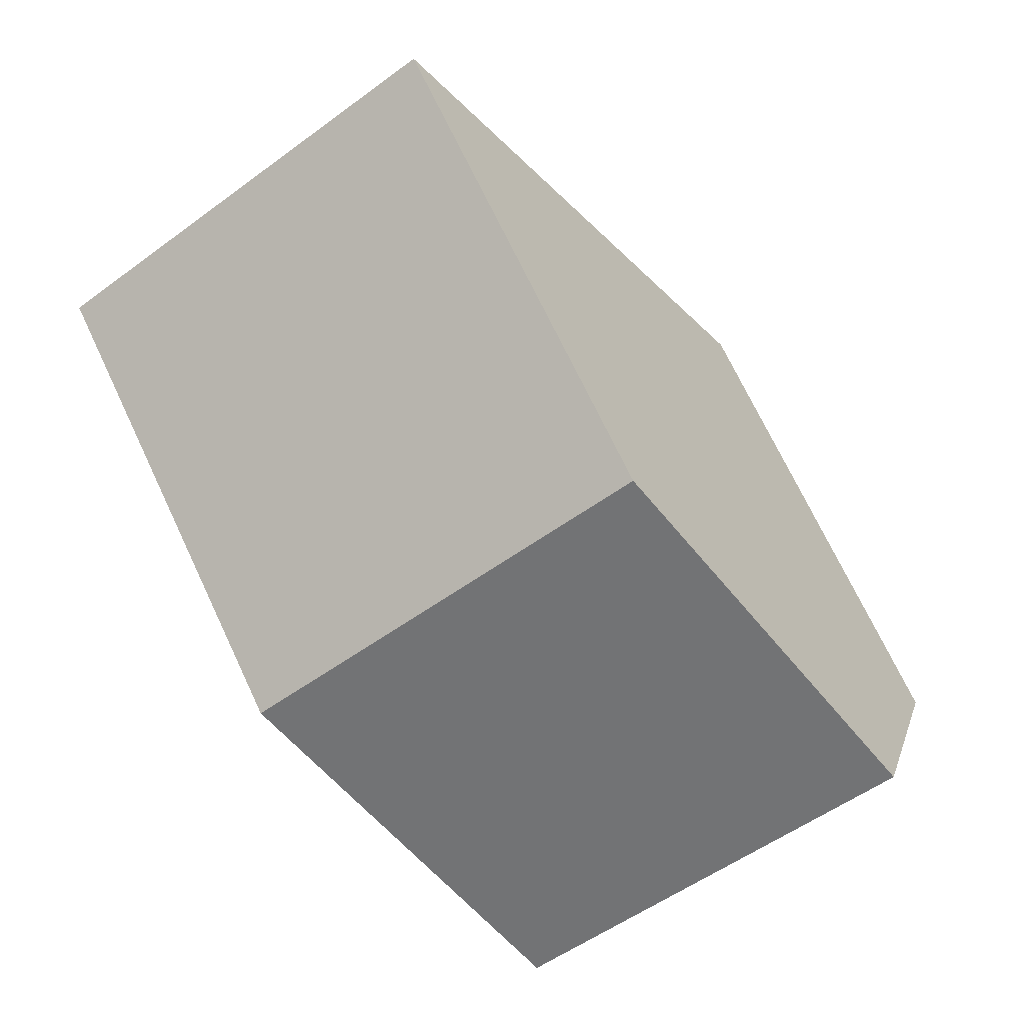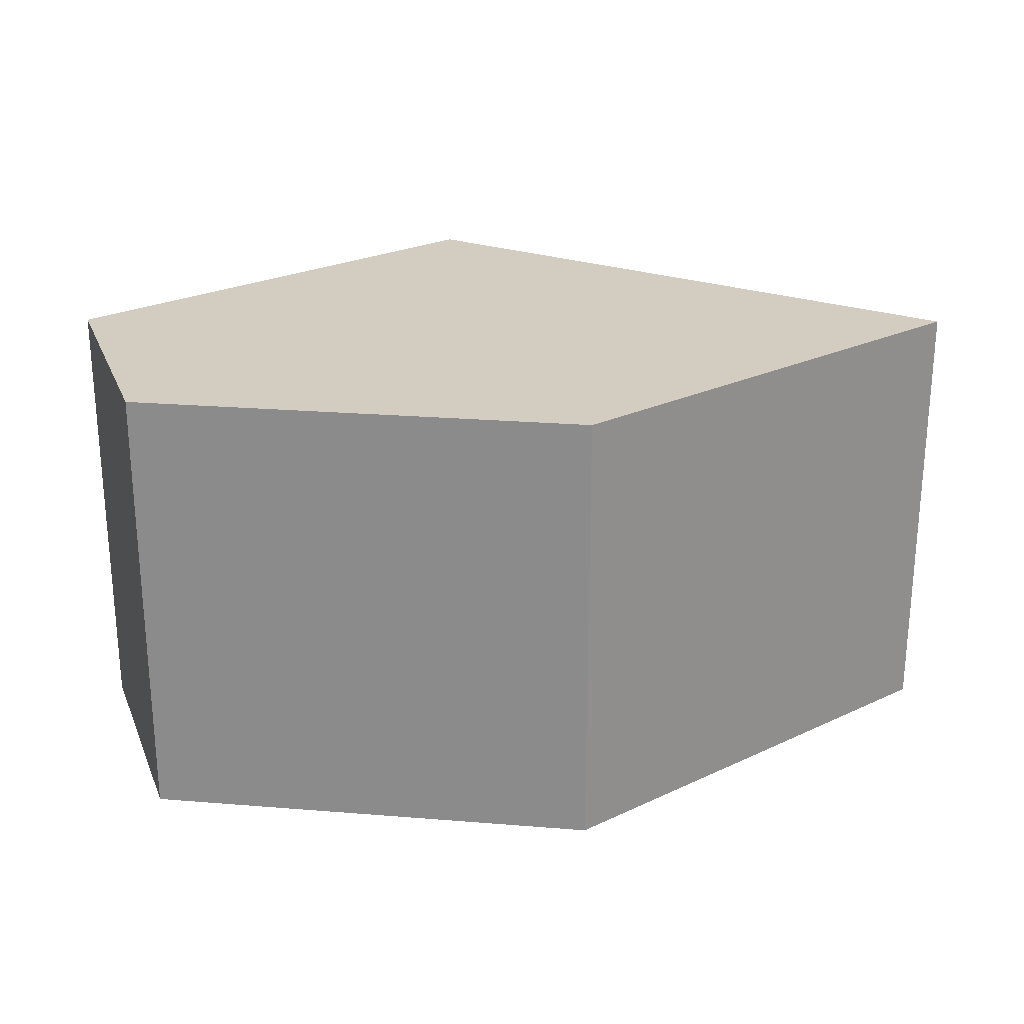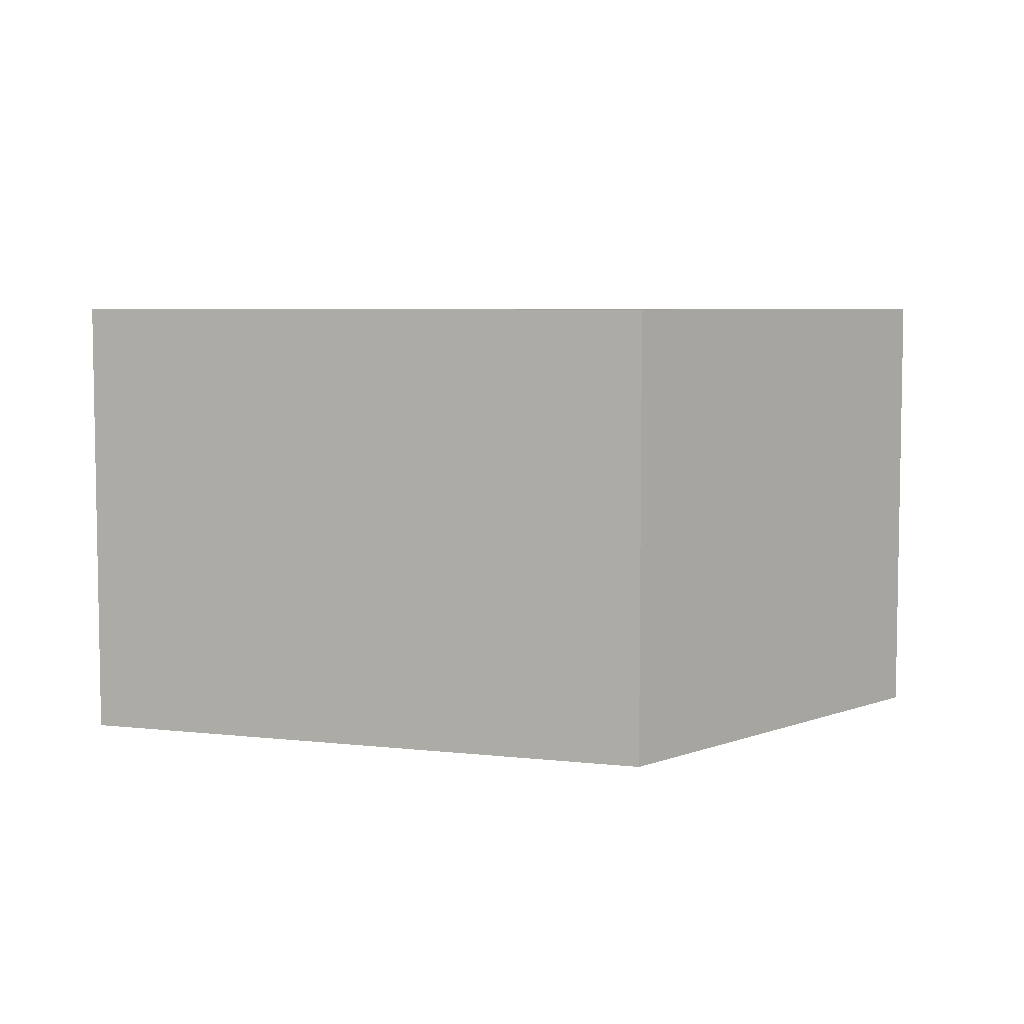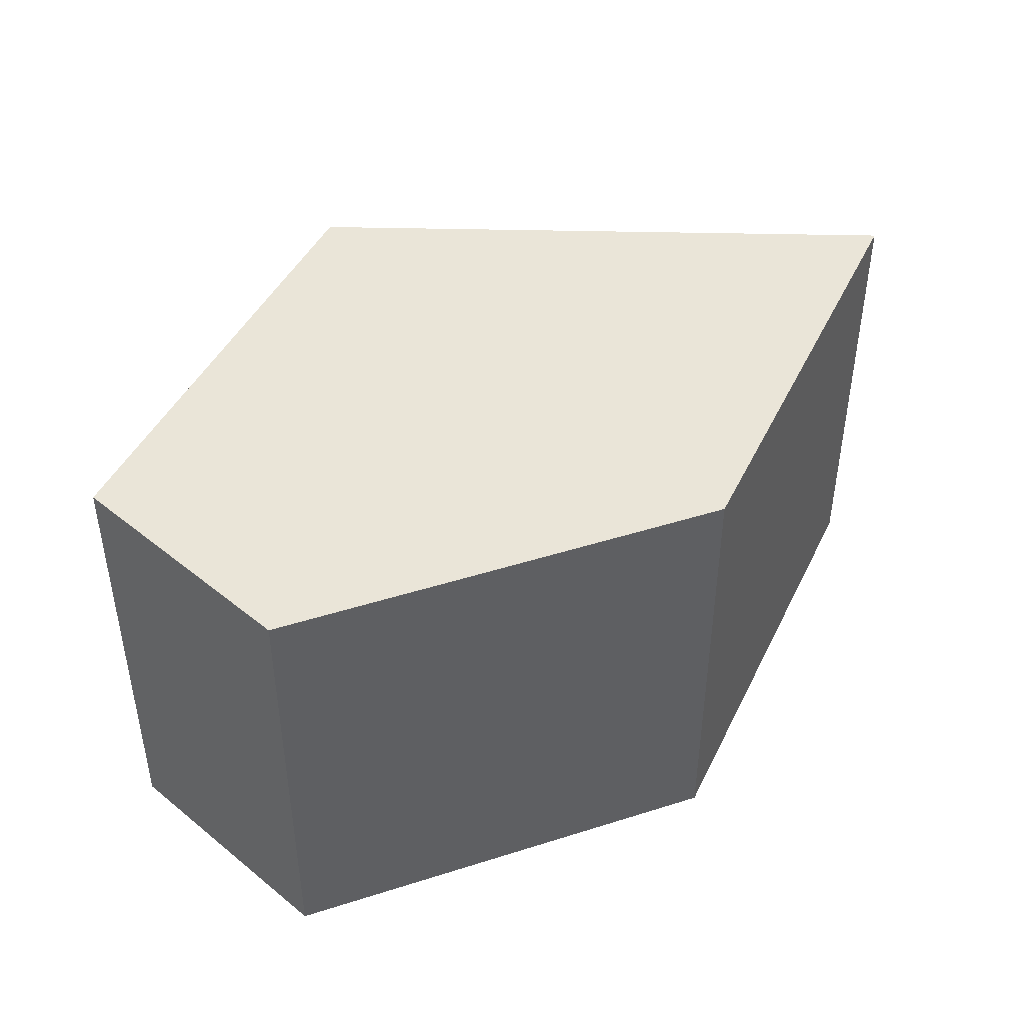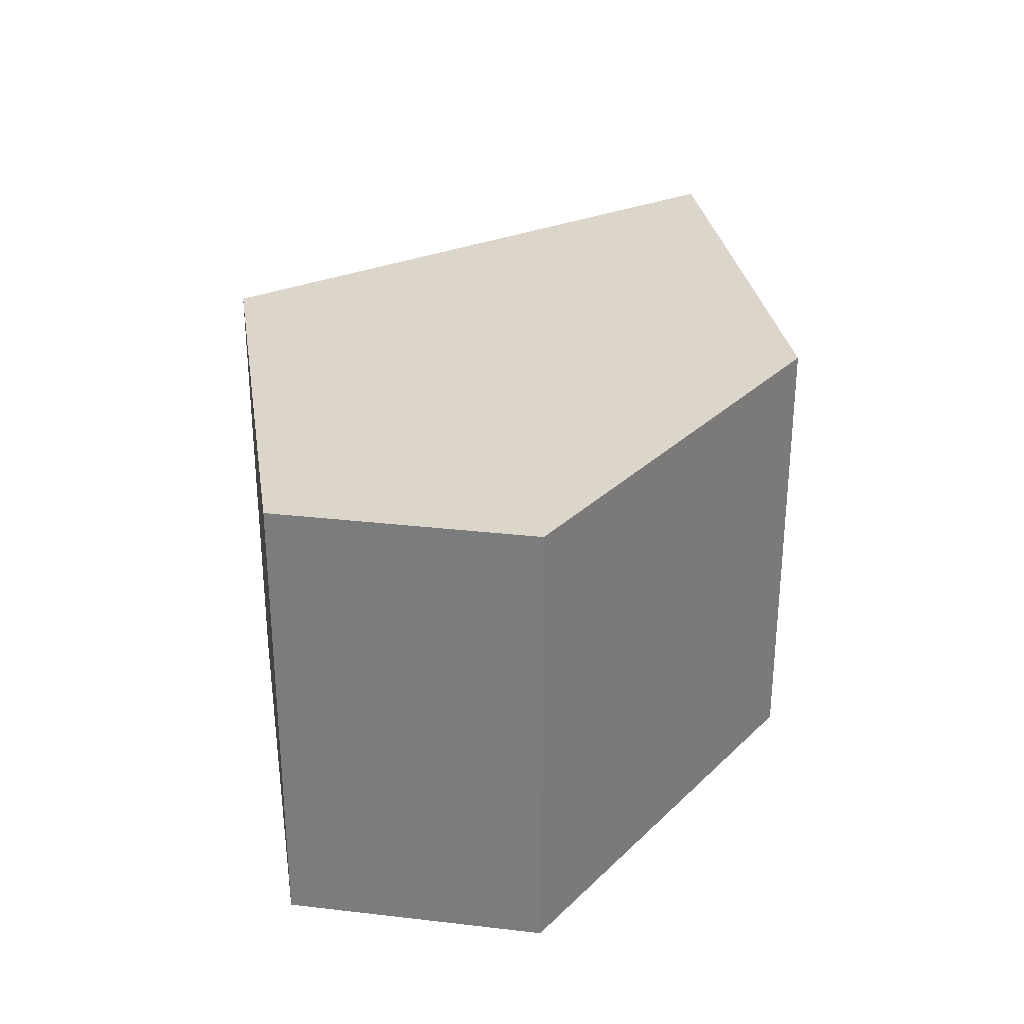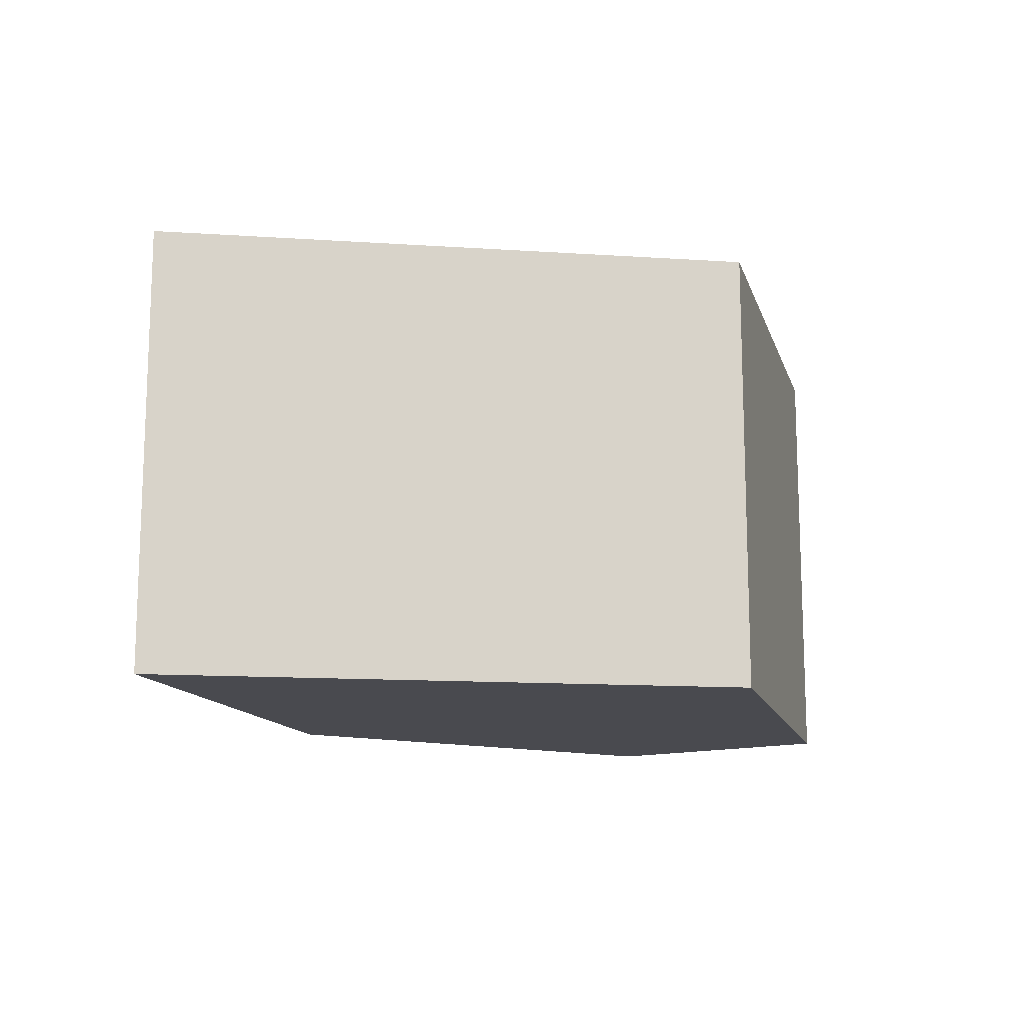
<metadata>
{"format":"obj","ext":"obj","renderer":"f3d","projection":"perspective","resolution":1024,"background":"white","views":[{"elev":-55.7,"azim":127.5,"up":"+Y"},{"elev":24.8,"azim":7.5,"up":"+Z"},{"elev":5.9,"azim":177.3,"up":"+Z"},{"elev":44.5,"azim":-20.3,"up":"+Z"},{"elev":29.7,"azim":-53.8,"up":"+Z"},{"elev":-13.5,"azim":149.8,"up":"+Z"}]}
</metadata>
<code>
g ploy5
v  0  0  -0.1
v  0.2  0  -0.1
v  0.35  0.15  -0.1
v  0.1  0.25  -0.1
v  -0.05  0.1  -0.1
v  0  0  0.1
v  0.2  0  0.1
v  0.35  0.15  0.1
v  0.1  0.25  0.1
v  -0.05  0.1  0.1
f 1 4 5
f 1 2 4
f 2 3 4
f 6 9 10
f 6 7 9
f 7 8 9
f 1 2 7
f 7 6 1
f 2 3 8
f 8 7 2
f 3 4 9
f 9 8 3
f 4 5 10
f 10 9 4
f 5 1 6
f 6 10 5

</code>
